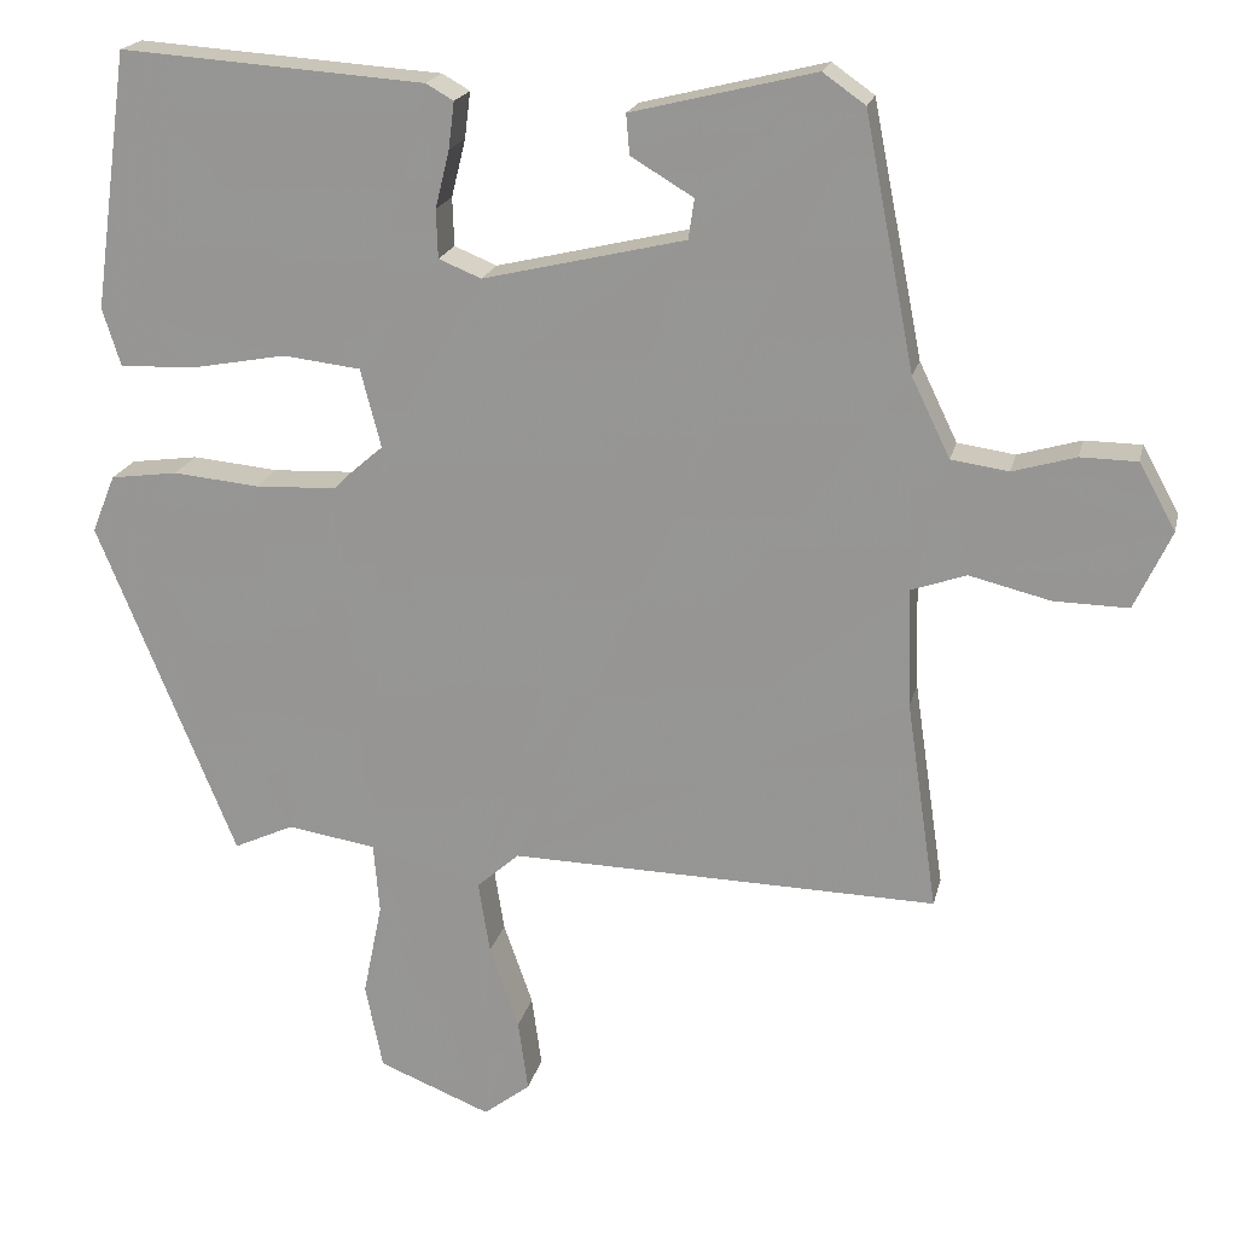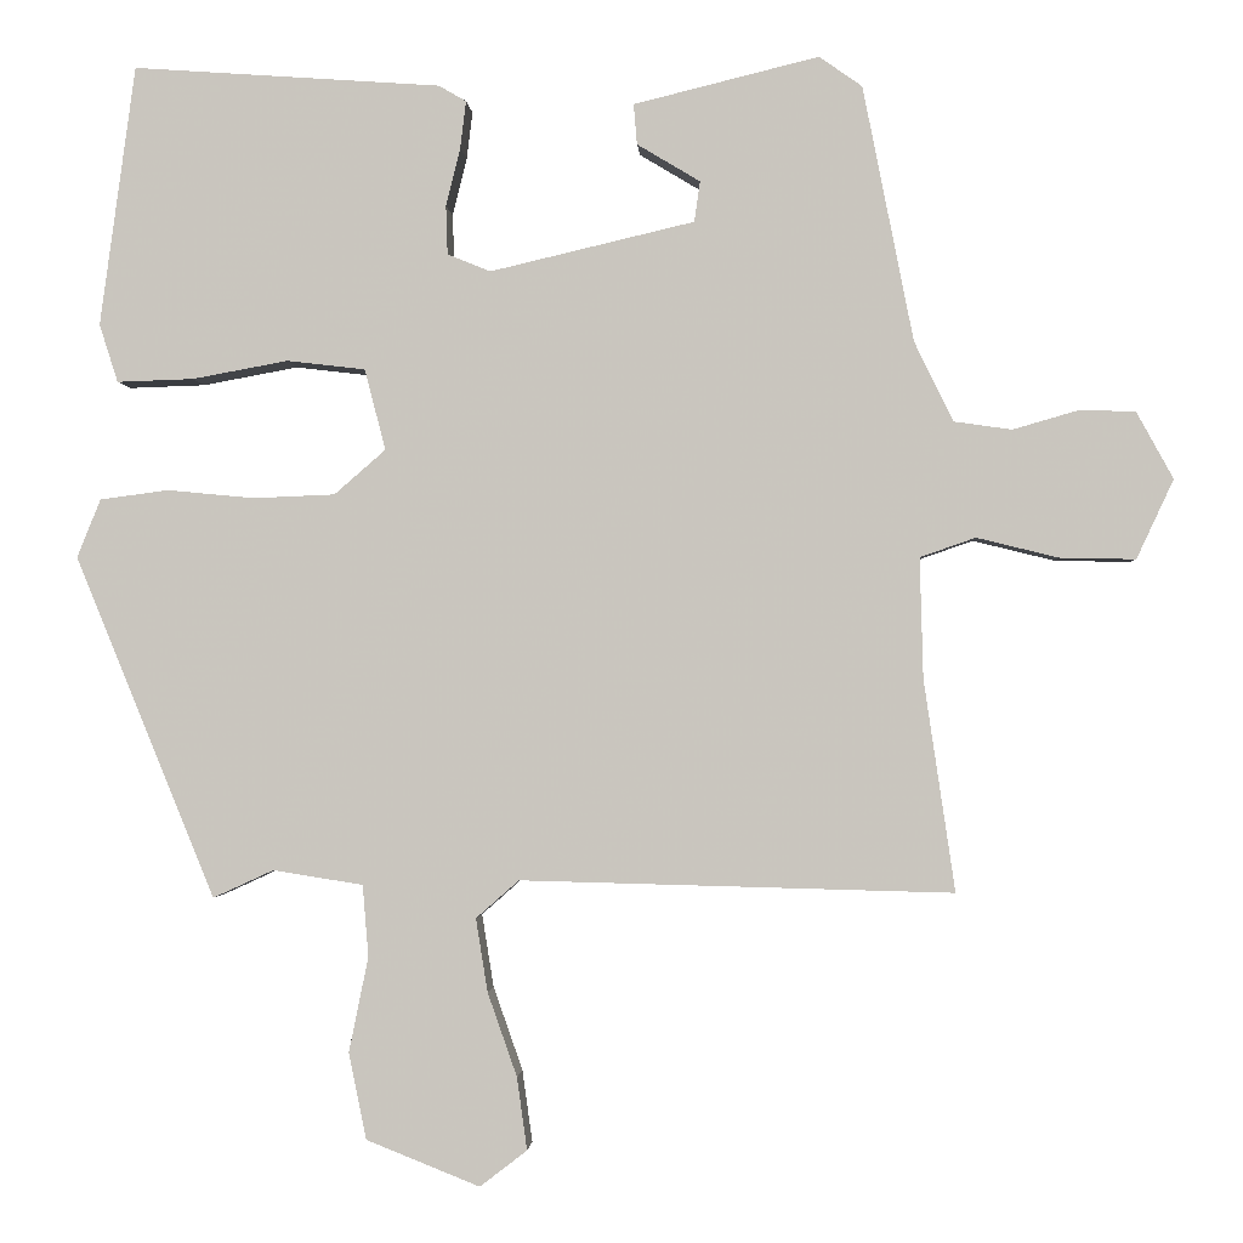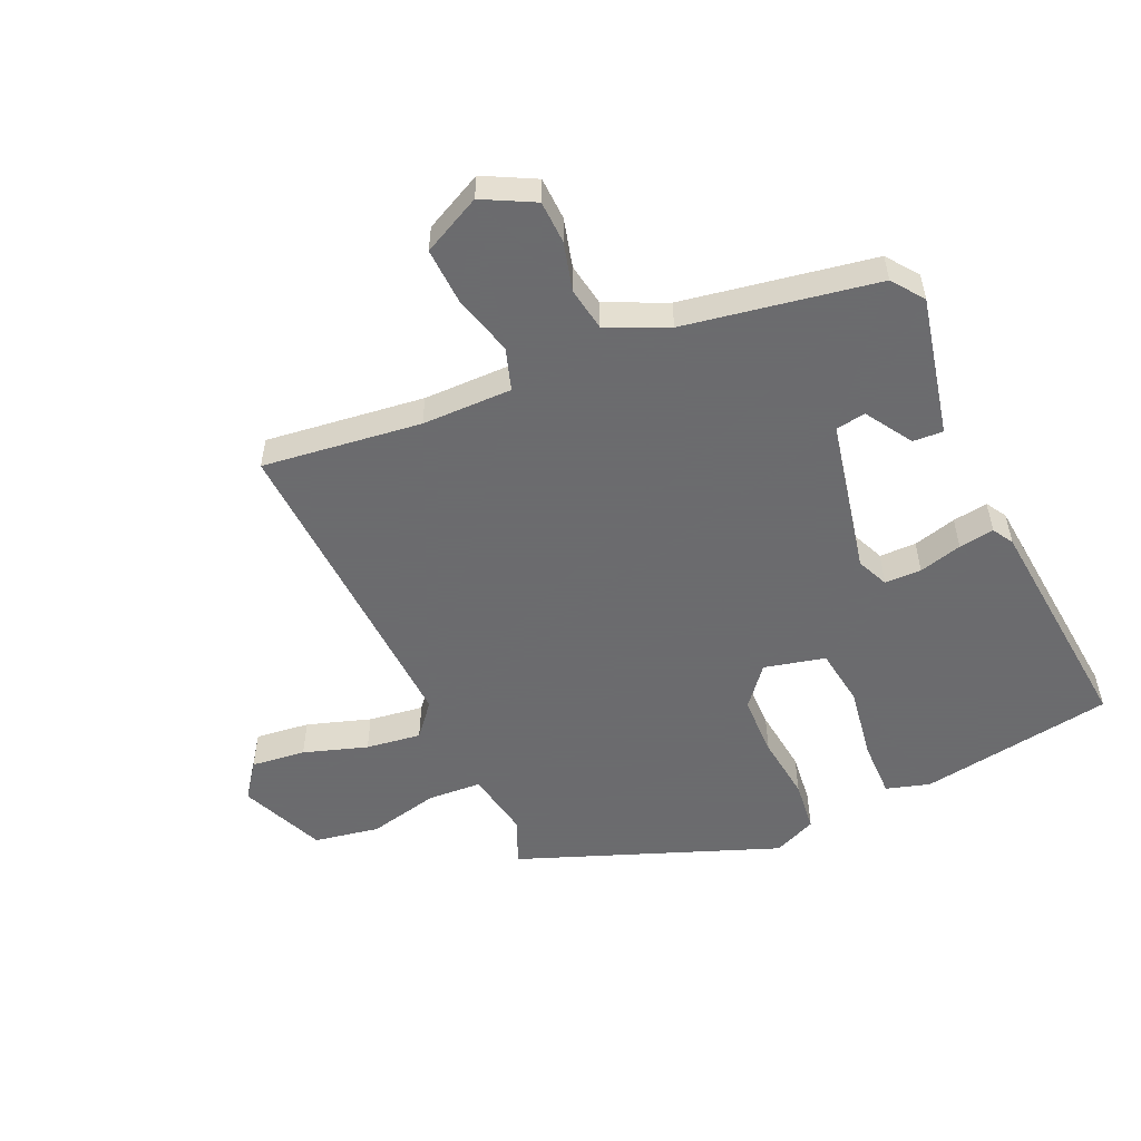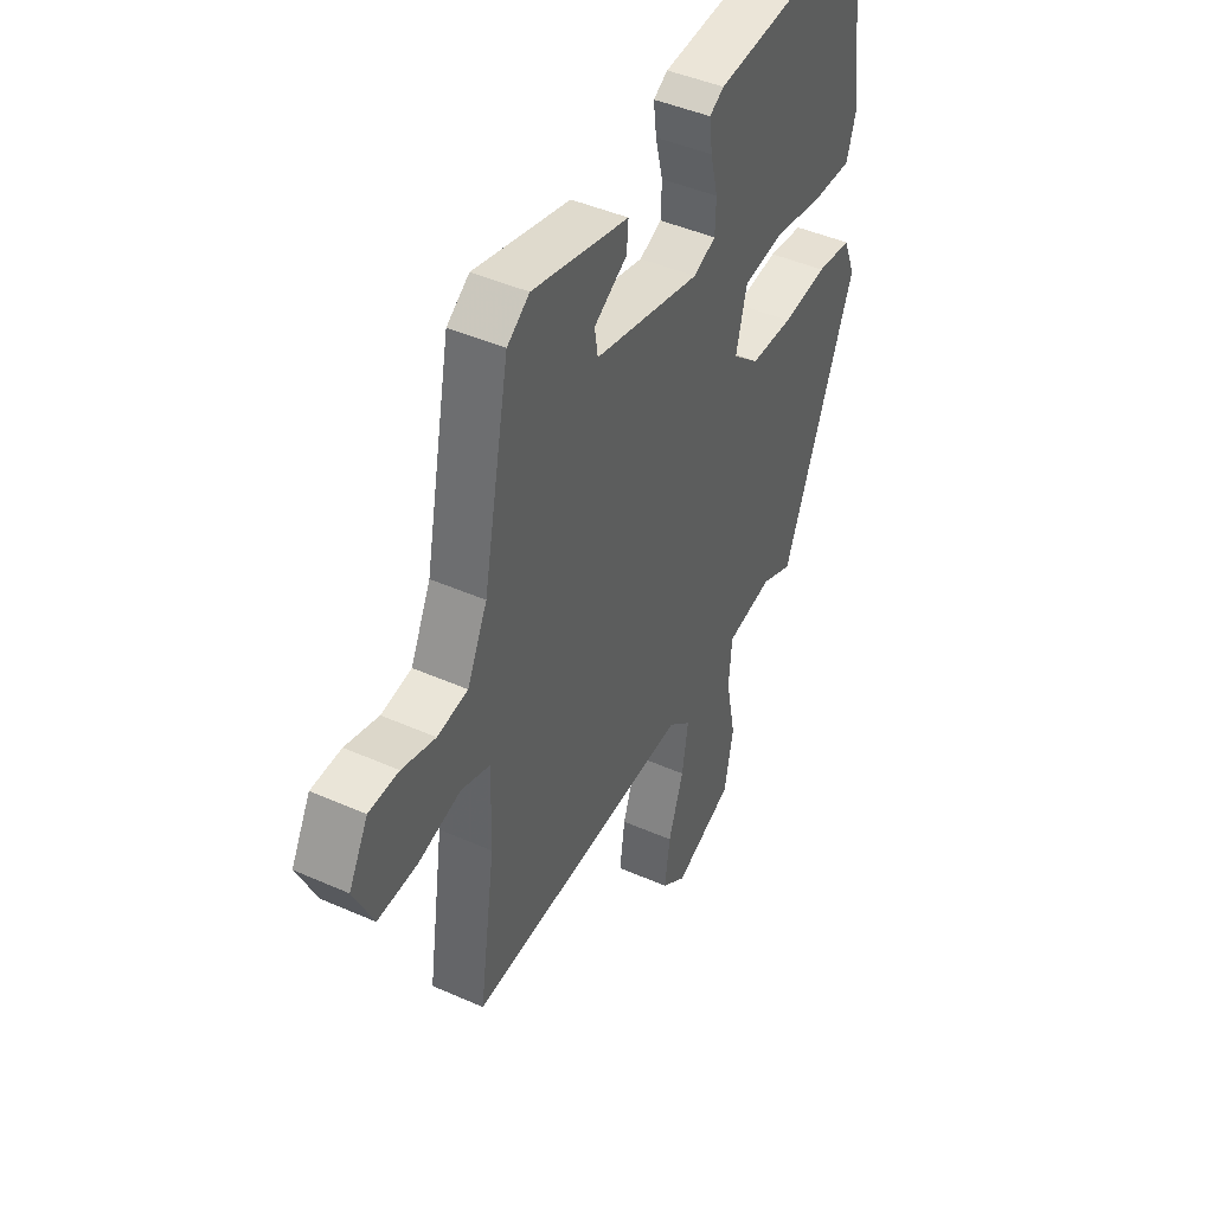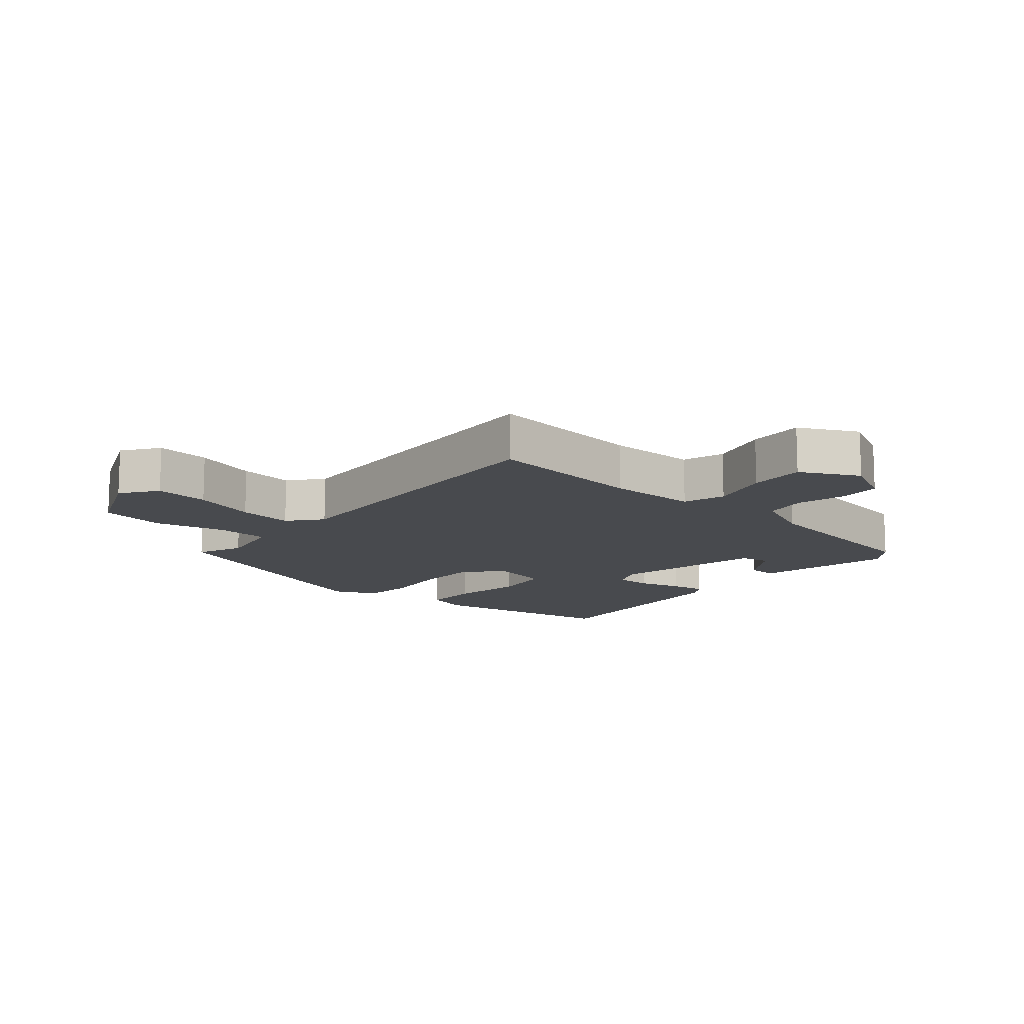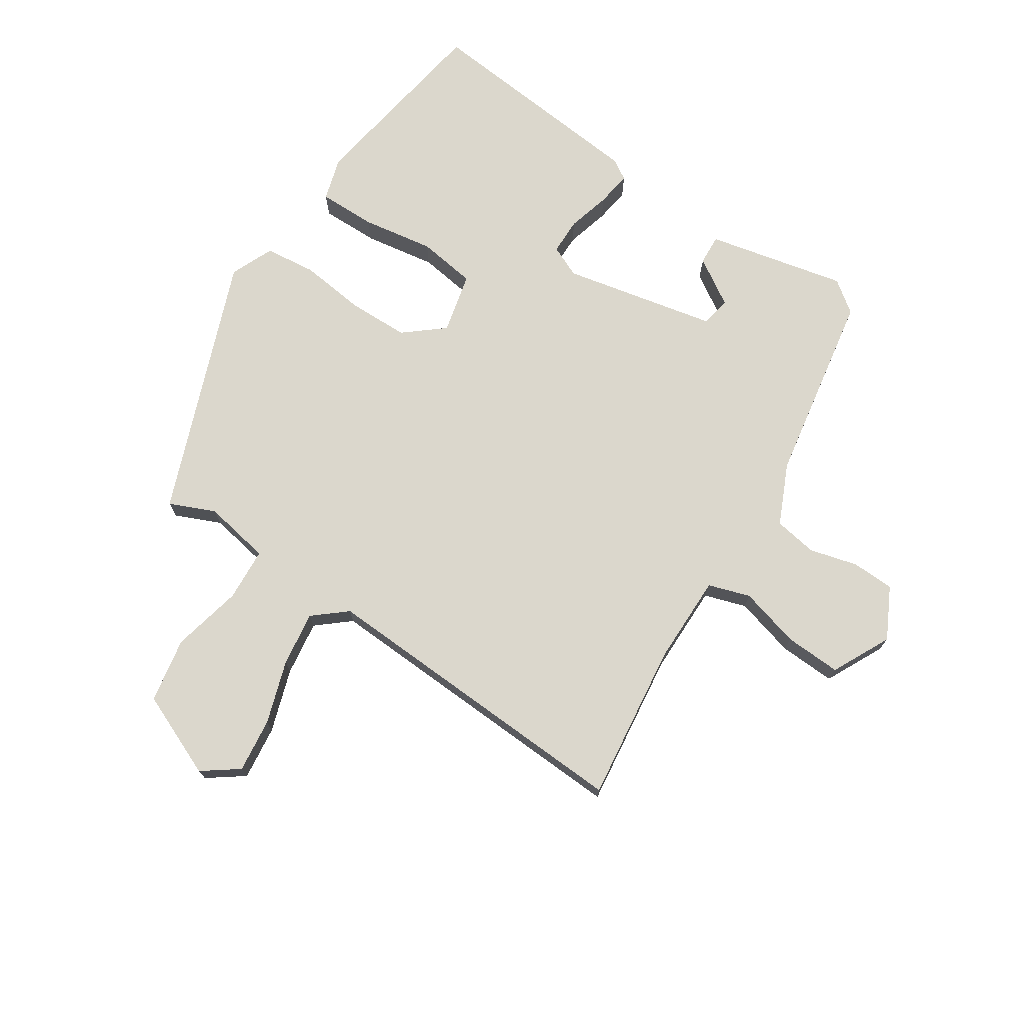
<metadata>
{"format":"obj","ext":"obj","renderer":"f3d","projection":"perspective","resolution":1024,"background":"white","views":[{"elev":19.4,"azim":-167.4,"up":"+Z"},{"elev":-1.6,"azim":-176.6,"up":"+Z"},{"elev":-53.5,"azim":-64.5,"up":"+Y"},{"elev":44.5,"azim":-62.7,"up":"+Z"},{"elev":-12.8,"azim":-128.7,"up":"+Y"},{"elev":73.3,"azim":-145.4,"up":"+Y"}]}
</metadata>
<code>
v -0.398 0.07 0.468
v -0.347 0.07 0.504
v -0.127 0.07 0.45
v -0.131 0.07 0.402
v -0.206 0.07 0.357
v -0.199 0.07 0.309
v 0.044 0.07 0.252
v 0.095 0.07 0.273
v 0.097 0.07 0.331
v 0.08 0.07 0.4
v 0.073 0.07 0.456
v 0.106 0.07 0.475
v 0.472 0.07 0.501
v 0.514 0.07 0.192
v 0.492 0.07 0.123
v 0.401 0.07 0.126
v 0.287 0.07 0.147
v 0.194 0.07 0.136
v 0.169 0.07 0.04
v 0.23 0.07 -0.013
v 0.327 0.07 -0.017
v 0.431 0.07 -0.007
v 0.512 0.07 -0.018
v 0.54 0.07 -0.087
v 0.374 0.07 -0.493
v 0.302 0.07 -0.46
v 0.195 0.07 -0.477
v 0.188 0.07 -0.562
v 0.211 0.07 -0.675
v 0.19 0.07 -0.778
v 0.055 0.07 -0.832
v -0.001 0.07 -0.789
v 0.011 0.07 -0.703
v 0.046 0.07 -0.603
v 0.06 0.07 -0.516
v 0.009 0.07 -0.471
v -0.505 0.07 -0.484
v -0.468 0.07 -0.233
v -0.464 0.07 -0.09
v -0.53 0.07 -0.067
v -0.627 0.07 -0.091
v -0.717 0.07 -0.093
v -0.761 0.07 0.001
v -0.717 0.07 0.081
v -0.649 0.07 0.082
v -0.573 0.07 0.06
v -0.504 0.07 0.07
v -0.458 0.07 0.165
v -0.398 0 0.468
v -0.347 0 0.504
v -0.127 0 0.45
v -0.131 0 0.402
v -0.206 0 0.357
v -0.199 0 0.309
v 0.044 0 0.252
v 0.095 0 0.273
v 0.097 0 0.331
v 0.08 0 0.4
v 0.073 0 0.456
v 0.106 0 0.475
v 0.472 0 0.501
v 0.514 0 0.192
v 0.492 0 0.123
v 0.401 0 0.126
v 0.287 0 0.147
v 0.194 0 0.136
v 0.169 0 0.04
v 0.23 0 -0.013
v 0.327 0 -0.017
v 0.431 0 -0.007
v 0.512 0 -0.018
v 0.54 0 -0.087
v 0.374 0 -0.493
v 0.302 0 -0.46
v 0.195 0 -0.477
v 0.188 0 -0.562
v 0.211 0 -0.675
v 0.19 0 -0.778
v 0.055 0 -0.832
v -0.001 0 -0.789
v 0.011 0 -0.703
v 0.046 0 -0.603
v 0.06 0 -0.516
v 0.009 0 -0.471
v -0.505 0 -0.484
v -0.468 0 -0.233
v -0.464 0 -0.09
v -0.53 0 -0.067
v -0.627 0 -0.091
v -0.717 0 -0.093
v -0.761 0 0.001
v -0.717 0 0.081
v -0.649 0 0.082
v -0.573 0 0.06
v -0.504 0 0.07
v -0.458 0 0.165
f 43 44 45 46
f 43 46 47
f 40 41 42 43
f 40 43 47
f 39 40 47 48
f 36 37 38
f 36 38 39
f 31 32 33 34
f 31 34 35
f 28 29 30 31
f 27 28 31 35
f 23 24 25 26
f 21 22 23 26
f 20 21 26 27
f 19 20 27 35
f 14 15 16 17
f 14 17 18
f 13 14 18
f 12 13 18
f 9 10 11 12
f 8 9 12 18
f 7 8 18 19
f 2 3 4 5
f 2 5 6
f 1 2 6
f 36 39 48 1
f 6 7 19 35
f 1 6 35 36
f 94 93 92 91
f 95 94 91
f 91 90 89 88
f 95 91 88
f 96 95 88 87
f 86 85 84
f 87 86 84
f 82 81 80 79
f 83 82 79
f 79 78 77 76
f 83 79 76 75
f 74 73 72 71
f 74 71 70 69
f 75 74 69 68
f 83 75 68 67
f 65 64 63 62
f 66 65 62
f 66 62 61
f 66 61 60
f 60 59 58 57
f 66 60 57 56
f 67 66 56 55
f 53 52 51 50
f 54 53 50
f 54 50 49
f 49 96 87 84
f 83 67 55 54
f 84 83 54 49
f 1 49 50 2
f 2 50 51 3
f 3 51 52 4
f 4 52 53 5
f 5 53 54 6
f 6 54 55 7
f 7 55 56 8
f 8 56 57 9
f 9 57 58 10
f 10 58 59 11
f 11 59 60 12
f 12 60 61 13
f 13 61 62 14
f 14 62 63 15
f 15 63 64 16
f 16 64 65 17
f 17 65 66 18
f 18 66 67 19
f 19 67 68 20
f 20 68 69 21
f 21 69 70 22
f 22 70 71 23
f 23 71 72 24
f 24 72 73 25
f 25 73 74 26
f 26 74 75 27
f 27 75 76 28
f 28 76 77 29
f 29 77 78 30
f 30 78 79 31
f 31 79 80 32
f 32 80 81 33
f 33 81 82 34
f 34 82 83 35
f 35 83 84 36
f 36 84 85 37
f 37 85 86 38
f 38 86 87 39
f 39 87 88 40
f 40 88 89 41
f 41 89 90 42
f 42 90 91 43
f 43 91 92 44
f 44 92 93 45
f 45 93 94 46
f 46 94 95 47
f 47 95 96 48
f 48 96 49 1

</code>
